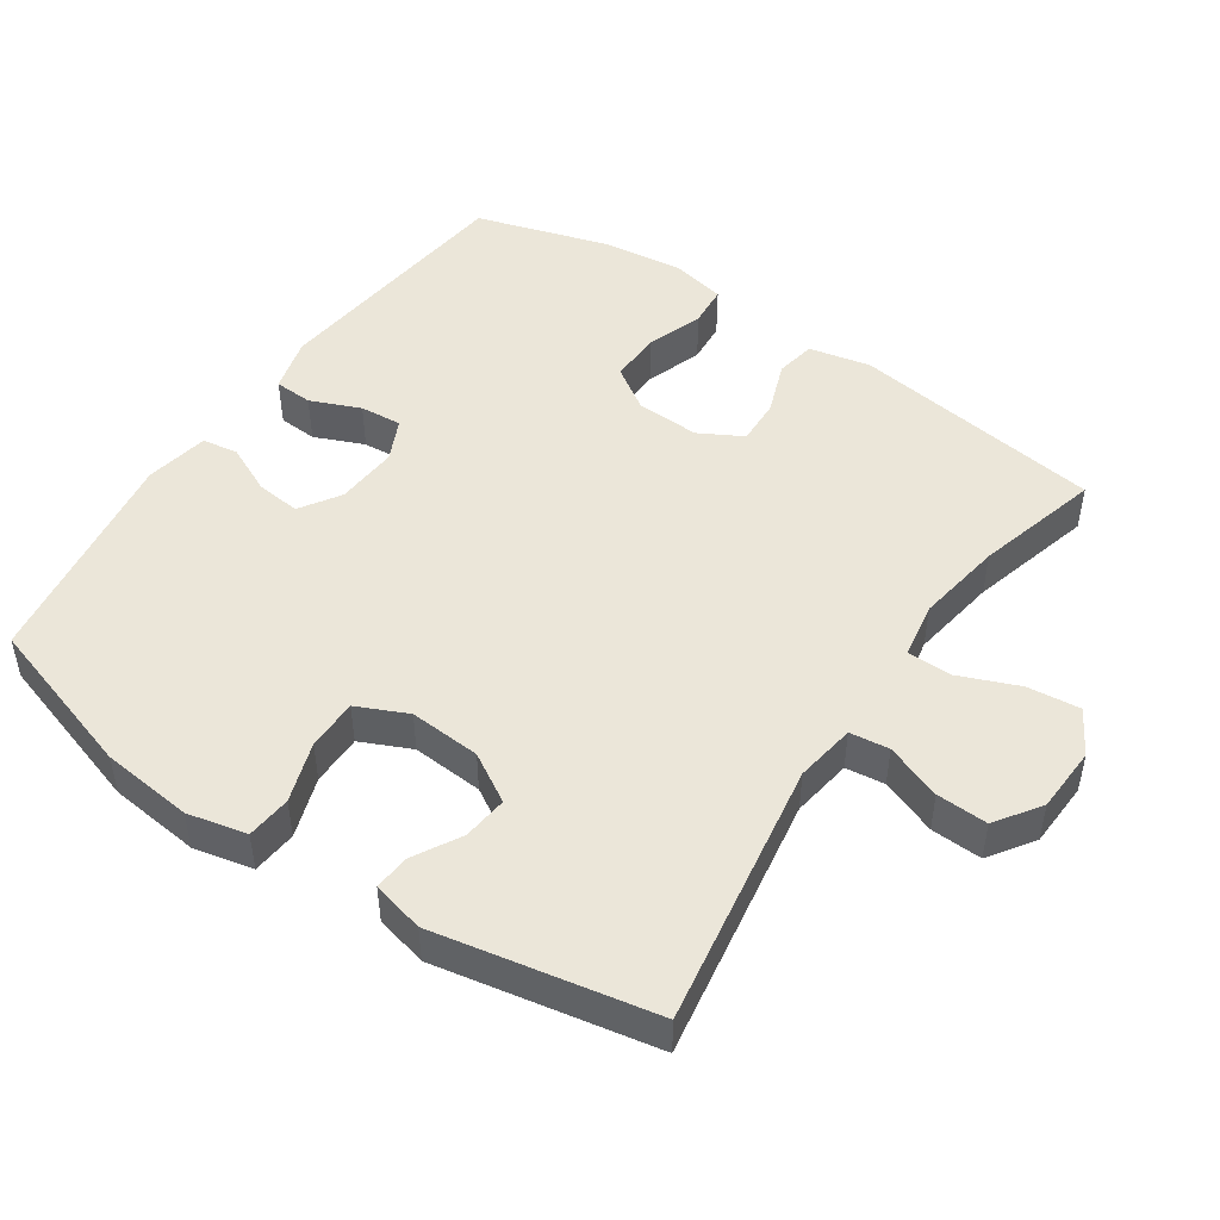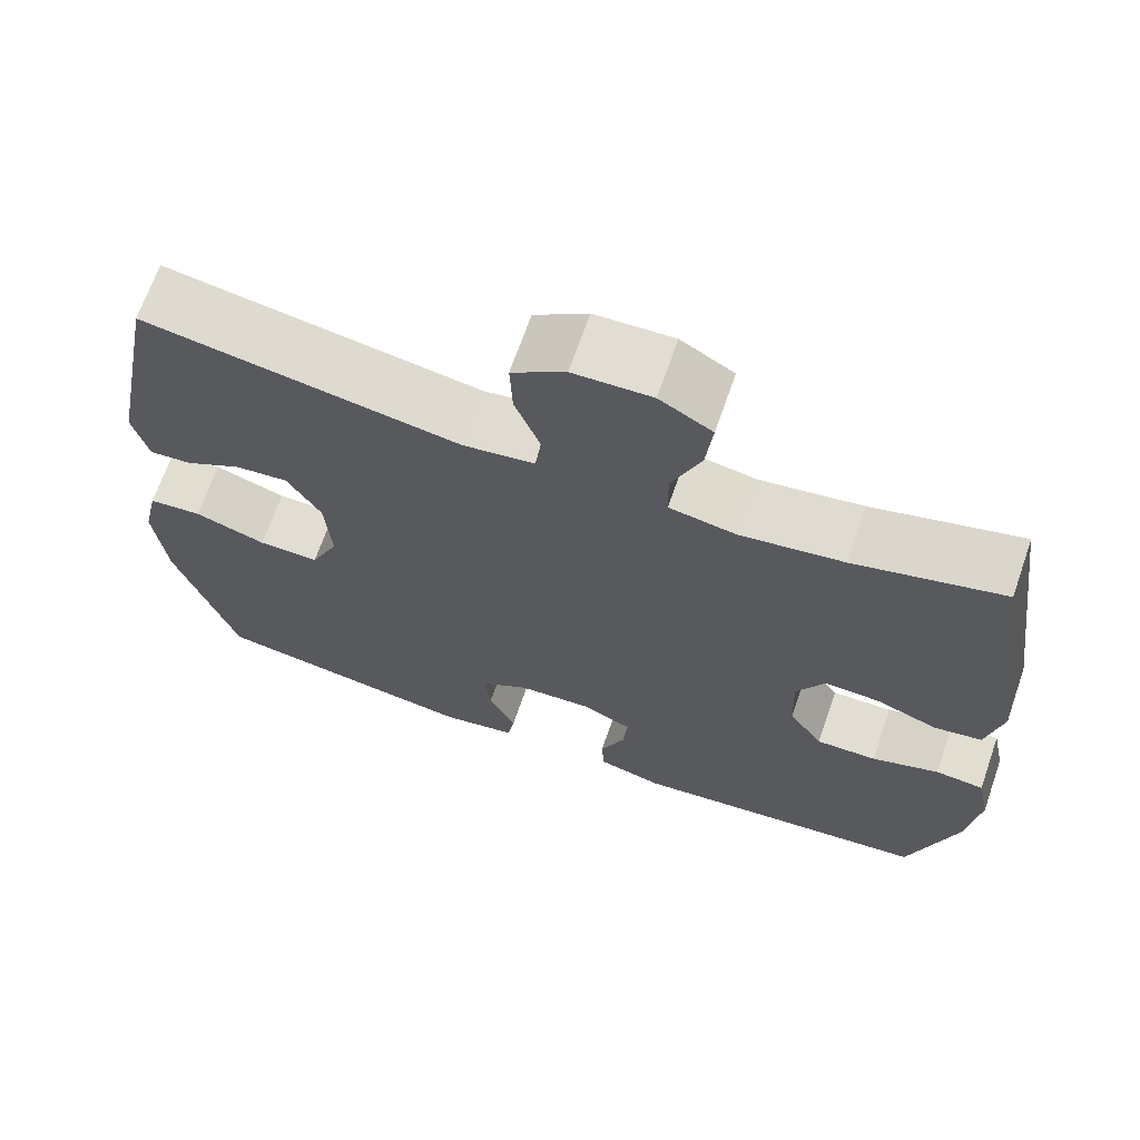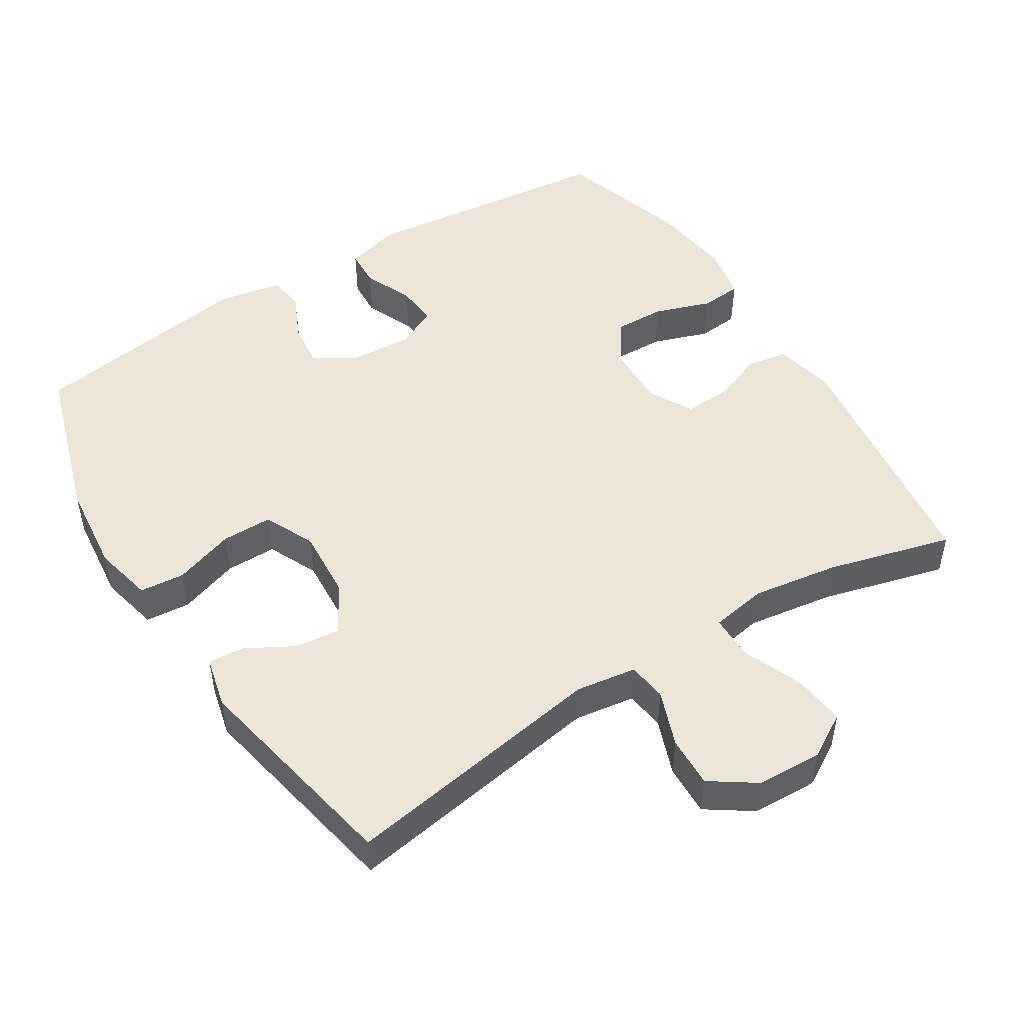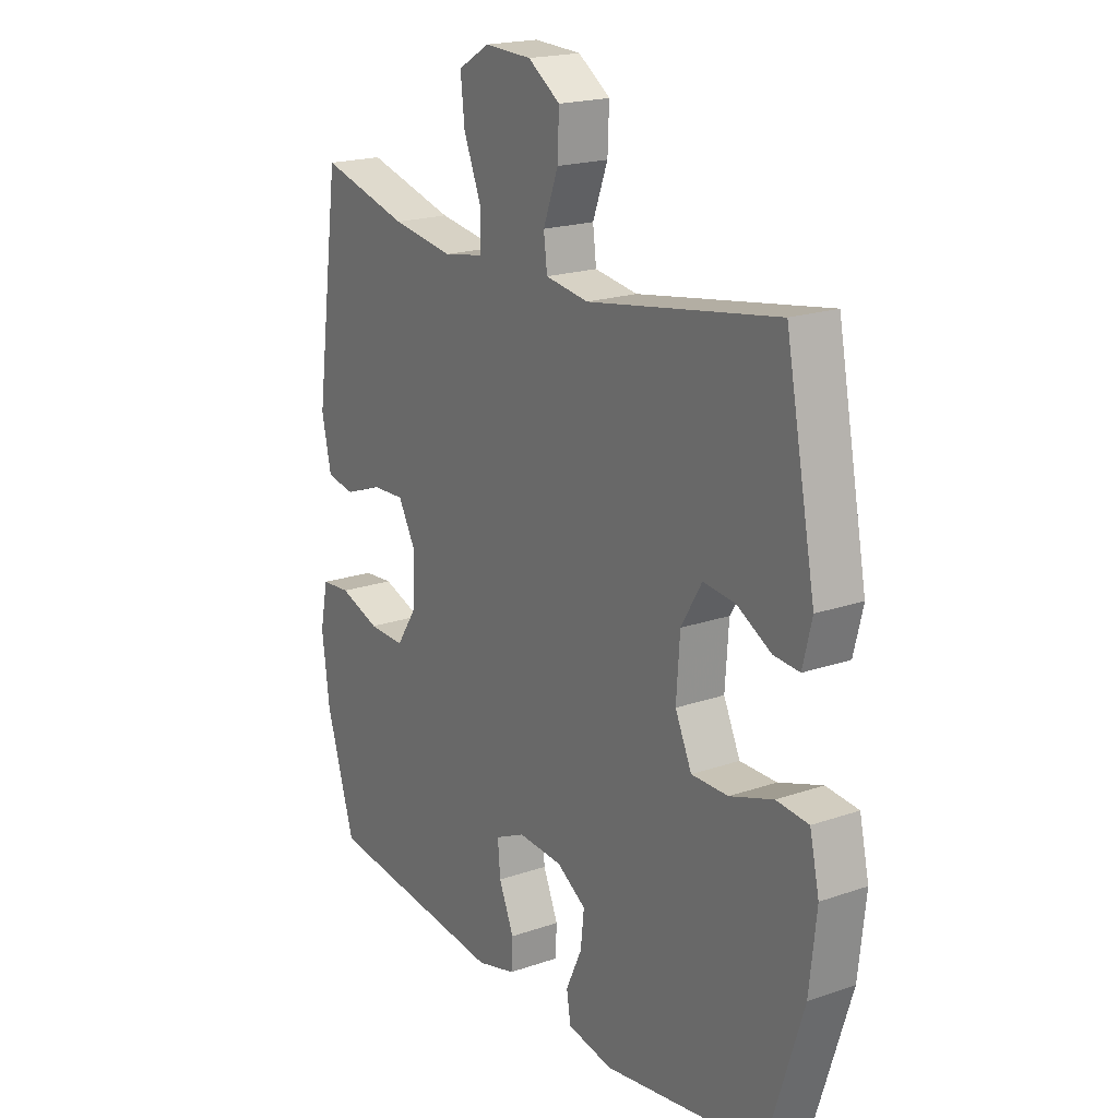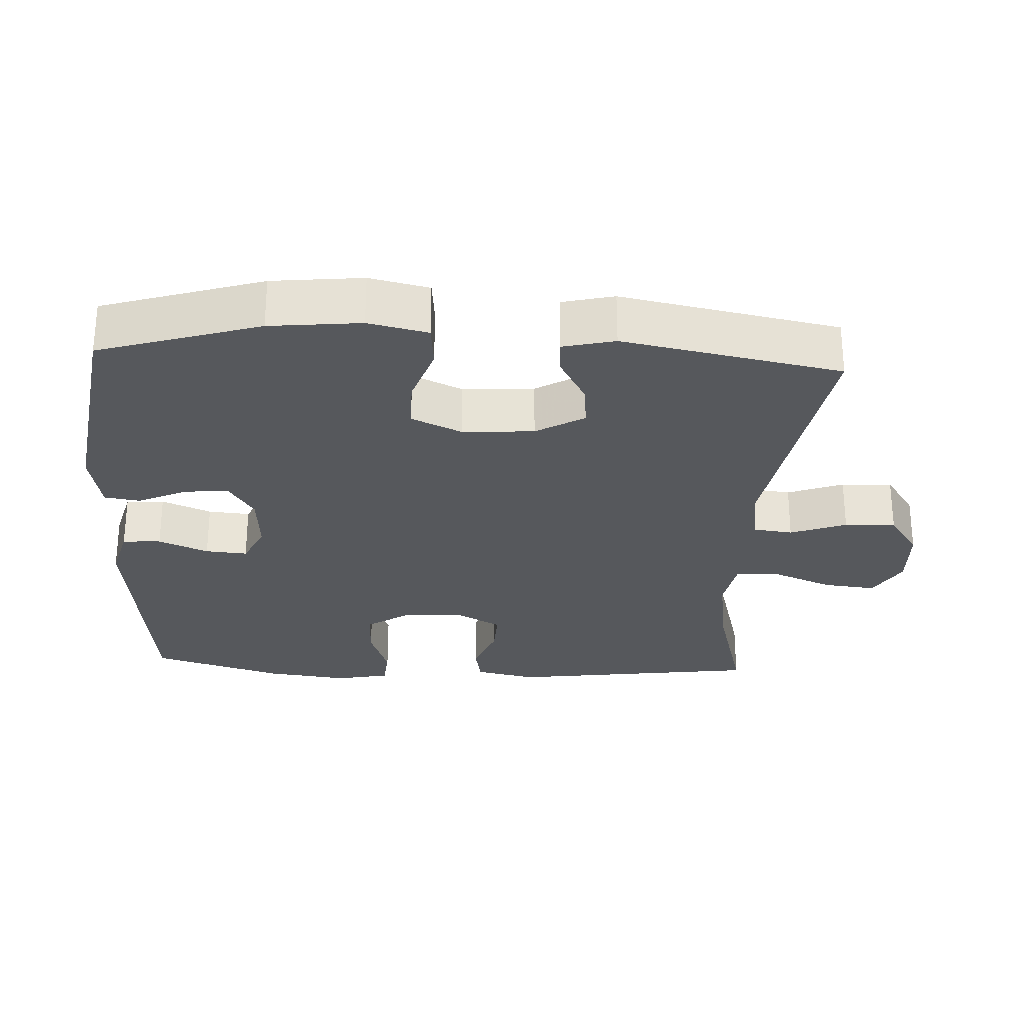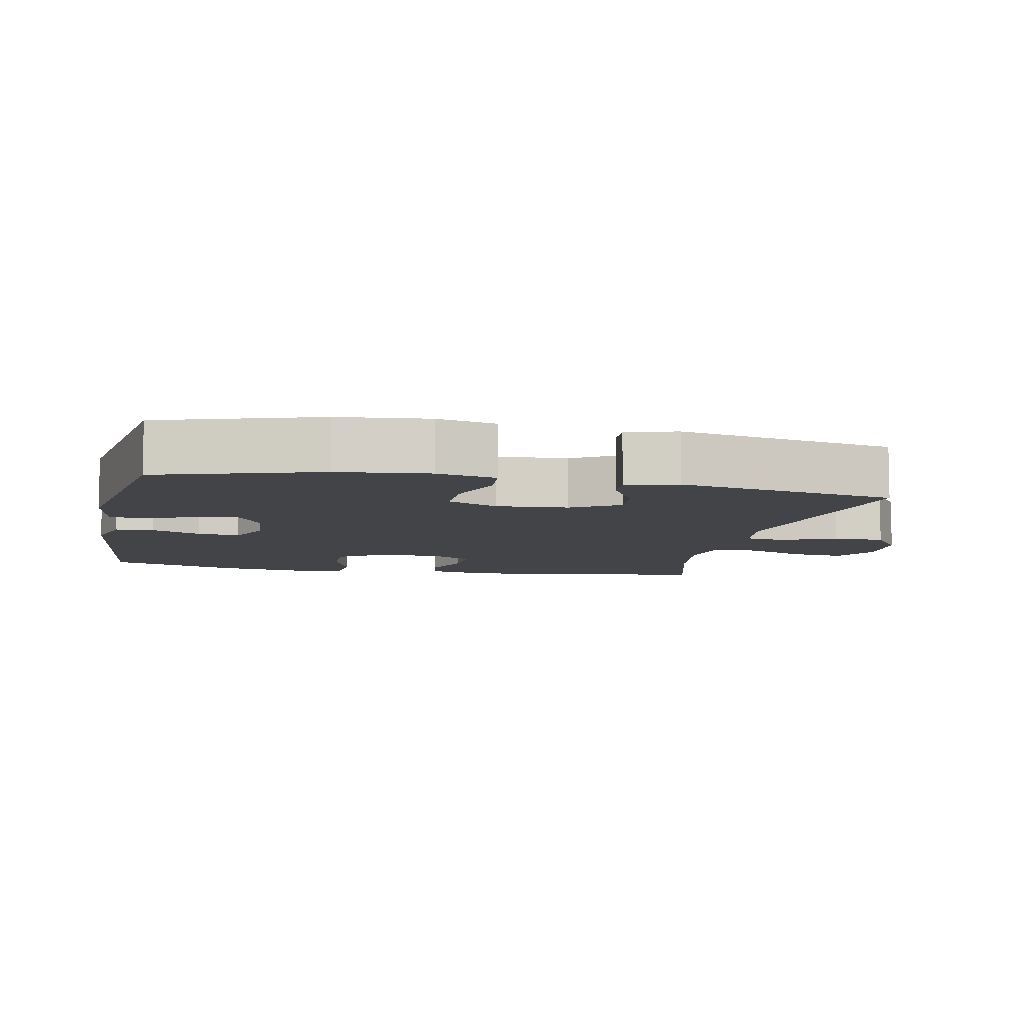
<metadata>
{"format":"obj","ext":"obj","renderer":"f3d","projection":"perspective","resolution":1024,"background":"white","views":[{"elev":48.3,"azim":-55.8,"up":"+Y"},{"elev":68.1,"azim":19.2,"up":"+Z"},{"elev":48.9,"azim":-32.2,"up":"+Y"},{"elev":19.5,"azim":-122.9,"up":"+Z"},{"elev":-27.8,"azim":-93.0,"up":"+Y"},{"elev":-7.8,"azim":-101.8,"up":"+Y"}]}
</metadata>
<code>
v 0.5 0.07 0.5
v 0.55 0.07 0.14
v 0.531 0.07 0.052
v 0.474 0.07 0.042
v 0.399 0.07 0.07
v 0.333 0.07 0.073
v 0.299 0.07 0.011
v 0.302 0.07 -0.079
v 0.343 0.07 -0.141
v 0.416 0.07 -0.139
v 0.497 0.07 -0.111
v 0.556 0.07 -0.116
v 0.572 0.07 -0.194
v 0.557 0.07 -0.312
v 0.5 0.07 -0.5
v 0.134 0.07 -0.54
v 0.056 0.07 -0.519
v 0.053 0.07 -0.464
v 0.083 0.07 -0.393
v 0.088 0.07 -0.333
v 0.028 0.07 -0.305
v -0.061 0.07 -0.311
v -0.119 0.07 -0.348
v -0.112 0.07 -0.412
v -0.08 0.07 -0.481
v -0.088 0.07 -0.532
v -0.179 0.07 -0.549
v -0.5 0.07 -0.5
v -0.572 0.07 -0.271
v -0.586 0.07 -0.141
v -0.567 0.07 -0.056
v -0.503 0.07 -0.05
v -0.417 0.07 -0.079
v -0.344 0.07 -0.079
v -0.311 0.07 -0.007
v -0.318 0.07 0.095
v -0.359 0.07 0.164
v -0.423 0.07 0.157
v -0.491 0.07 0.119
v -0.542 0.07 0.115
v -0.56 0.07 0.189
v -0.5 0.07 0.5
v -0.121 0.07 0.438
v -0.035 0.07 0.451
v -0.028 0.07 0.507
v -0.058 0.07 0.587
v -0.061 0.07 0.66
v 0.003 0.07 0.704
v 0.097 0.07 0.708
v 0.16 0.07 0.671
v 0.152 0.07 0.596
v 0.117 0.07 0.51
v 0.118 0.07 0.447
v 0.198 0.07 0.433
v 0.322 0.07 0.452
v 0.5 0 0.5
v 0.55 0 0.14
v 0.531 0 0.052
v 0.474 0 0.042
v 0.399 0 0.07
v 0.333 0 0.073
v 0.299 0 0.011
v 0.302 0 -0.079
v 0.343 0 -0.141
v 0.416 0 -0.139
v 0.497 0 -0.111
v 0.556 0 -0.116
v 0.572 0 -0.194
v 0.557 0 -0.312
v 0.5 0 -0.5
v 0.134 0 -0.54
v 0.056 0 -0.519
v 0.053 0 -0.464
v 0.083 0 -0.393
v 0.088 0 -0.333
v 0.028 0 -0.305
v -0.061 0 -0.311
v -0.119 0 -0.348
v -0.112 0 -0.412
v -0.08 0 -0.481
v -0.088 0 -0.532
v -0.179 0 -0.549
v -0.5 0 -0.5
v -0.572 0 -0.271
v -0.586 0 -0.141
v -0.567 0 -0.056
v -0.503 0 -0.05
v -0.417 0 -0.079
v -0.344 0 -0.079
v -0.311 0 -0.007
v -0.318 0 0.095
v -0.359 0 0.164
v -0.423 0 0.157
v -0.491 0 0.119
v -0.542 0 0.115
v -0.56 0 0.189
v -0.5 0 0.5
v -0.121 0 0.438
v -0.035 0 0.451
v -0.028 0 0.507
v -0.058 0 0.587
v -0.061 0 0.66
v 0.003 0 0.704
v 0.097 0 0.708
v 0.16 0 0.671
v 0.152 0 0.596
v 0.117 0 0.51
v 0.118 0 0.447
v 0.198 0 0.433
v 0.322 0 0.452
f 49 50 51 52
f 49 52 53
f 48 49 53
f 45 46 47 48
f 44 45 48 53
f 43 44 53 54
f 41 42 43
f 38 39 40 41
f 37 38 41 43
f 36 37 43 54
f 30 31 32 33
f 30 33 34
f 29 30 34
f 28 29 34
f 27 28 34 35
f 24 25 26 27
f 23 24 27 35
f 16 17 18 19
f 16 19 20
f 15 16 20
f 14 15 20 21
f 10 11 12 13
f 9 10 13 14
f 2 3 4 5
f 55 1 2 5
f 55 5 6
f 54 55 6 7
f 36 54 7 8
f 22 23 35 36
f 21 22 36 8
f 9 14 21
f 8 9 21
f 107 106 105 104
f 108 107 104
f 108 104 103
f 103 102 101 100
f 108 103 100 99
f 109 108 99 98
f 98 97 96
f 96 95 94 93
f 98 96 93 92
f 109 98 92 91
f 88 87 86 85
f 89 88 85
f 89 85 84
f 89 84 83
f 90 89 83 82
f 82 81 80 79
f 90 82 79 78
f 74 73 72 71
f 75 74 71
f 75 71 70
f 76 75 70 69
f 68 67 66 65
f 69 68 65 64
f 60 59 58 57
f 60 57 56 110
f 61 60 110
f 62 61 110 109
f 63 62 109 91
f 91 90 78 77
f 63 91 77 76
f 76 69 64
f 76 64 63
f 1 56 57 2
f 2 57 58 3
f 3 58 59 4
f 4 59 60 5
f 5 60 61 6
f 6 61 62 7
f 7 62 63 8
f 8 63 64 9
f 9 64 65 10
f 10 65 66 11
f 11 66 67 12
f 12 67 68 13
f 13 68 69 14
f 14 69 70 15
f 15 70 71 16
f 16 71 72 17
f 17 72 73 18
f 18 73 74 19
f 19 74 75 20
f 20 75 76 21
f 21 76 77 22
f 22 77 78 23
f 23 78 79 24
f 24 79 80 25
f 25 80 81 26
f 26 81 82 27
f 27 82 83 28
f 28 83 84 29
f 29 84 85 30
f 30 85 86 31
f 31 86 87 32
f 32 87 88 33
f 33 88 89 34
f 34 89 90 35
f 35 90 91 36
f 36 91 92 37
f 37 92 93 38
f 38 93 94 39
f 39 94 95 40
f 40 95 96 41
f 41 96 97 42
f 42 97 98 43
f 43 98 99 44
f 44 99 100 45
f 45 100 101 46
f 46 101 102 47
f 47 102 103 48
f 48 103 104 49
f 49 104 105 50
f 50 105 106 51
f 51 106 107 52
f 52 107 108 53
f 53 108 109 54
f 54 109 110 55
f 55 110 56 1

</code>
